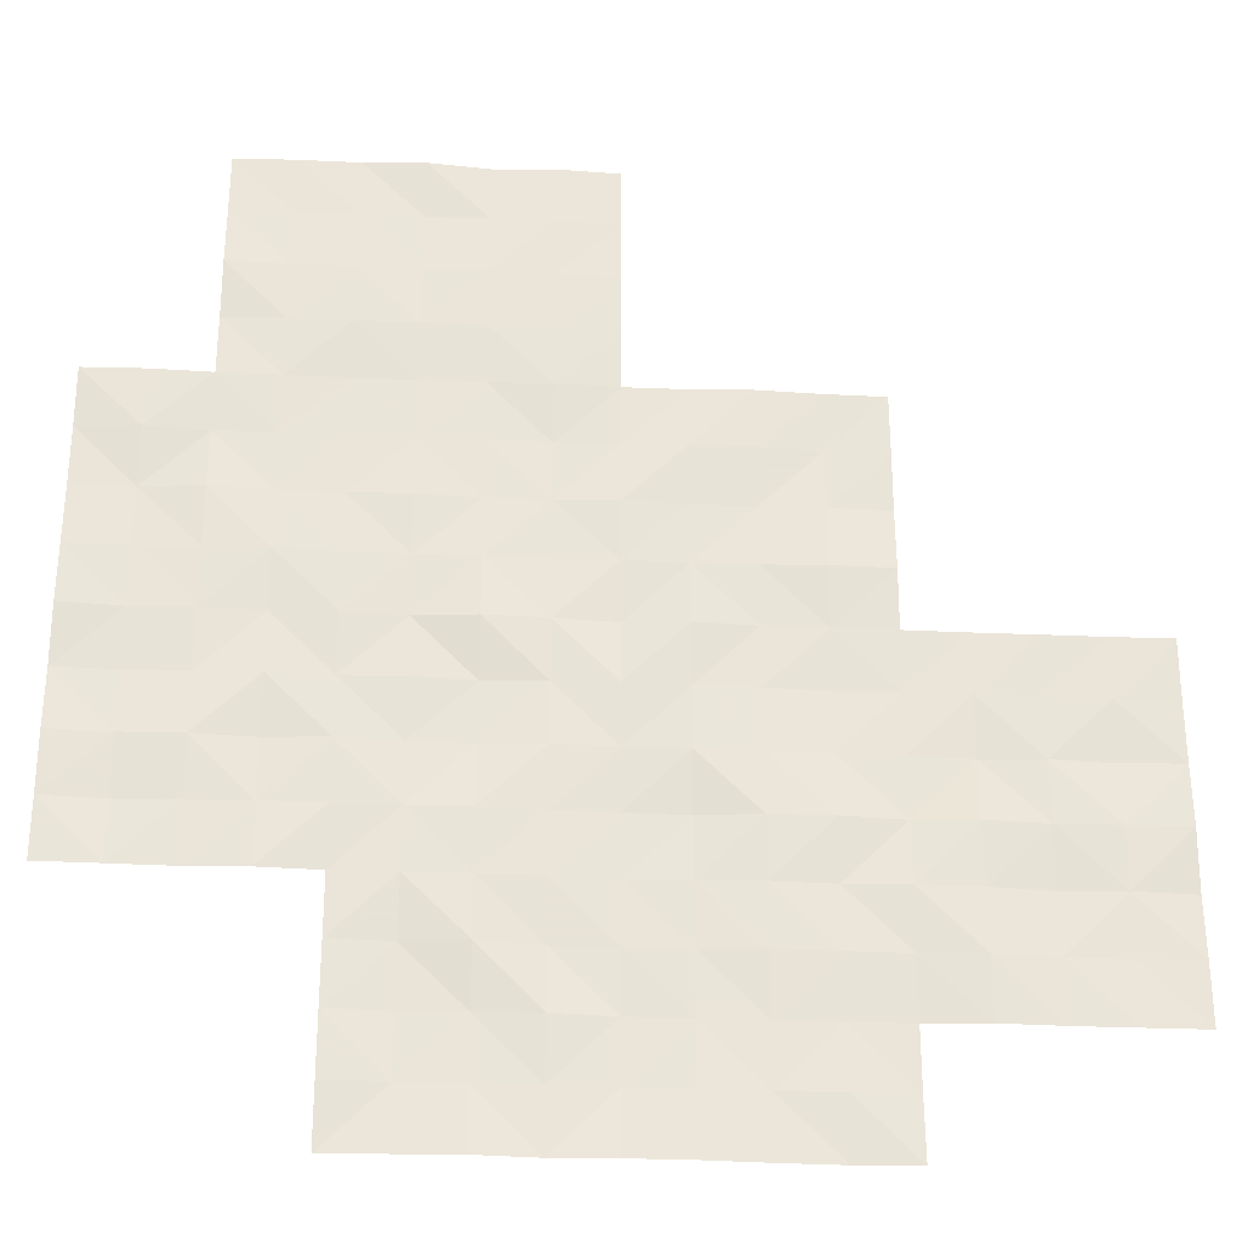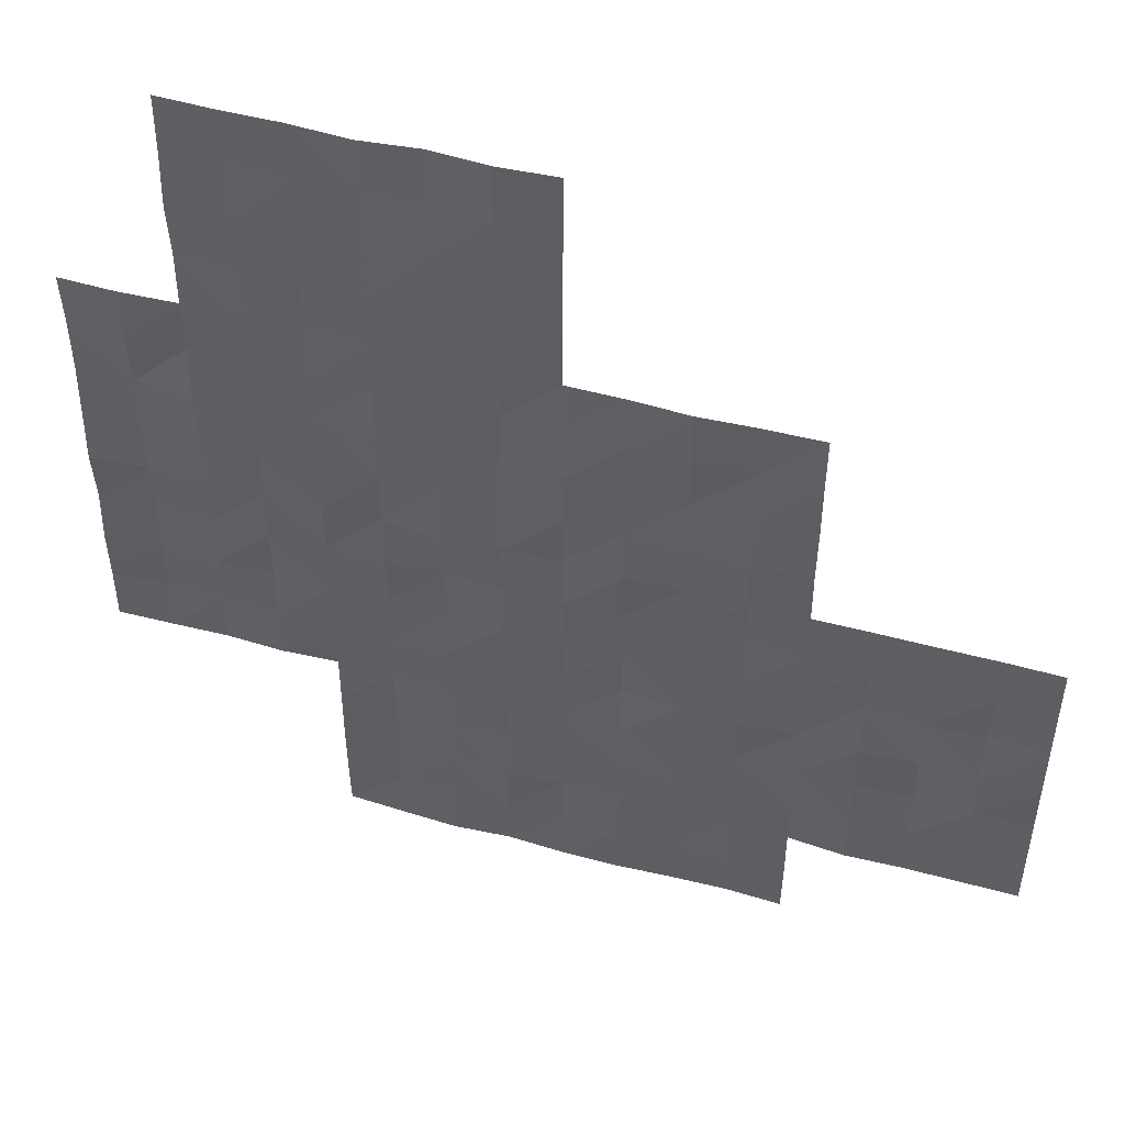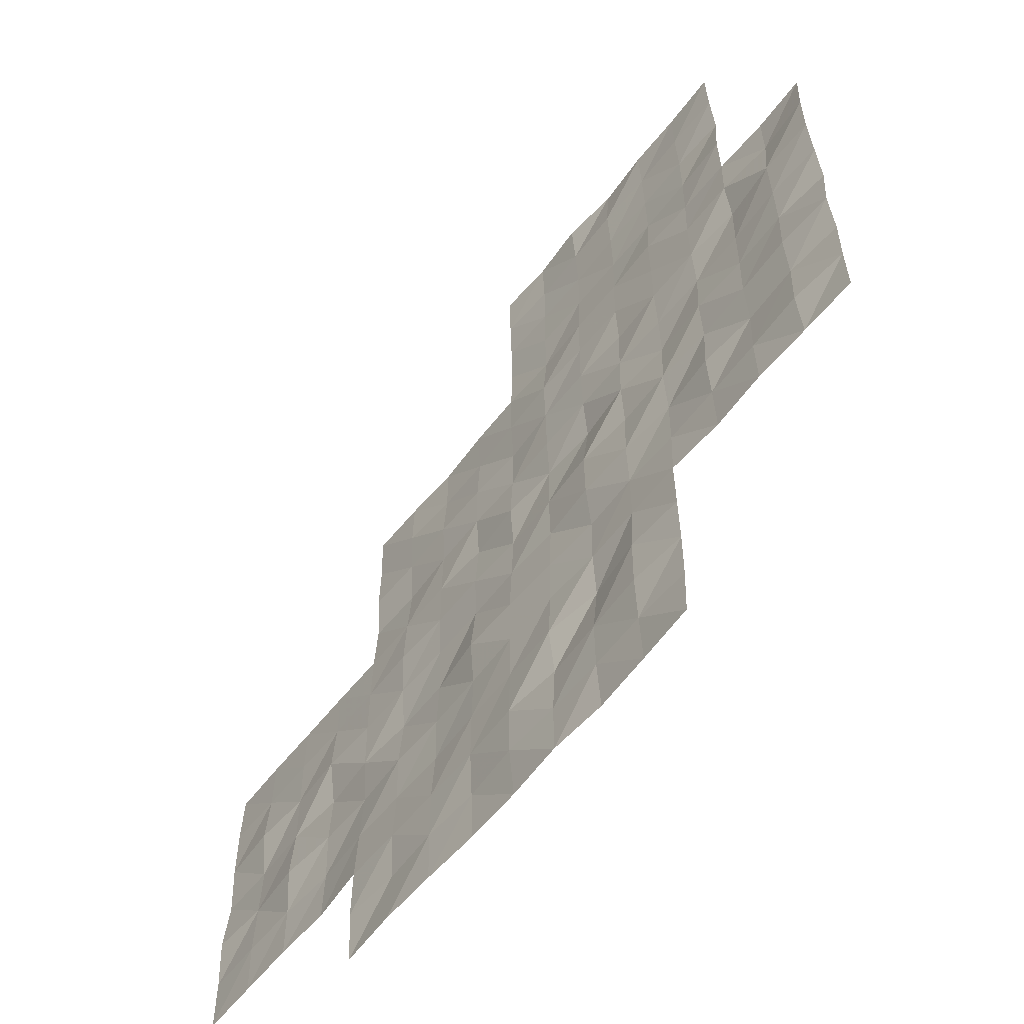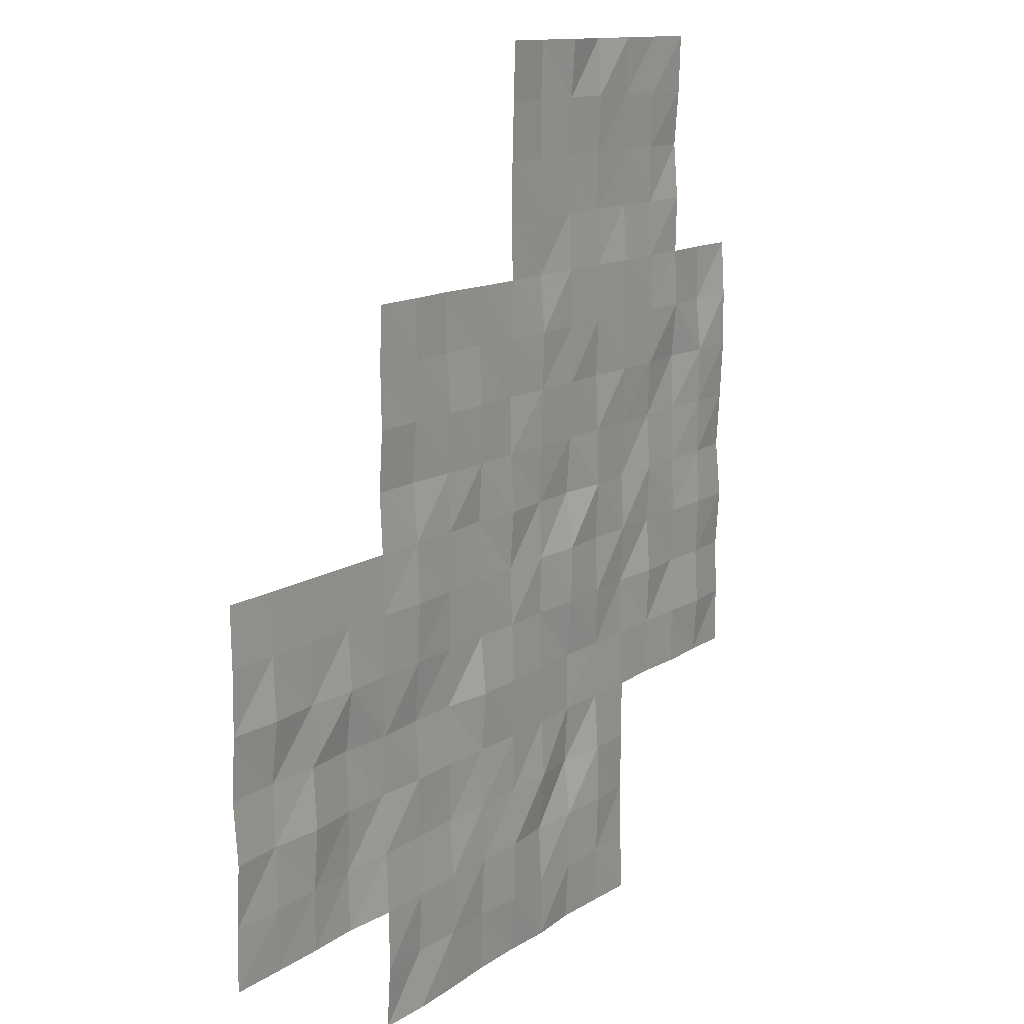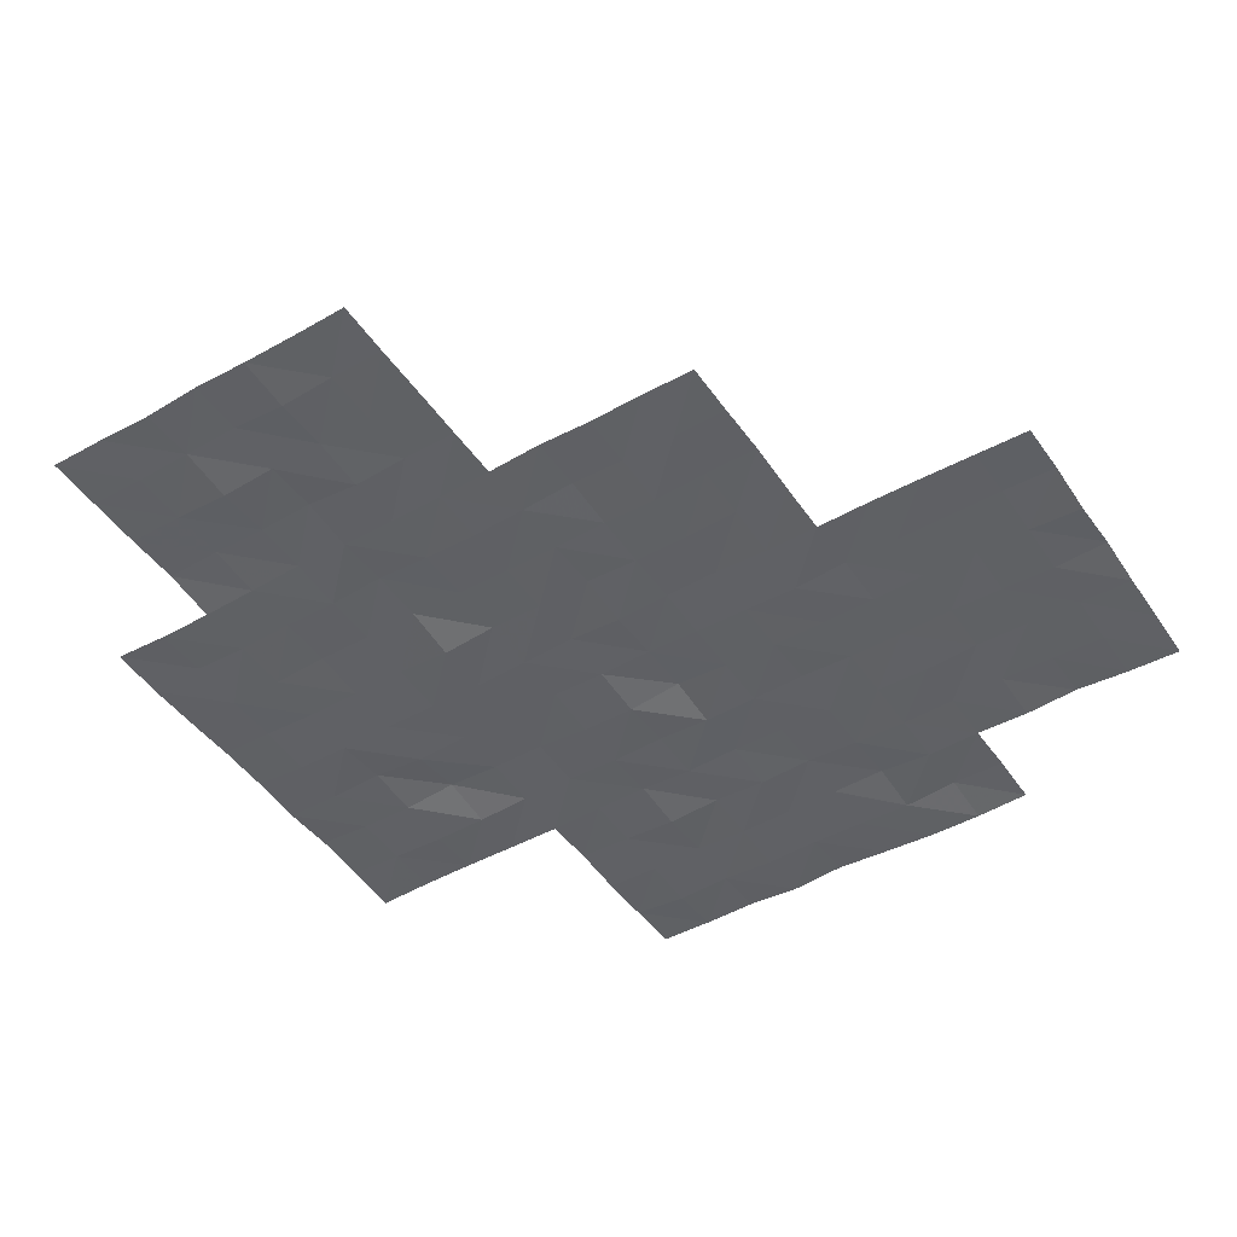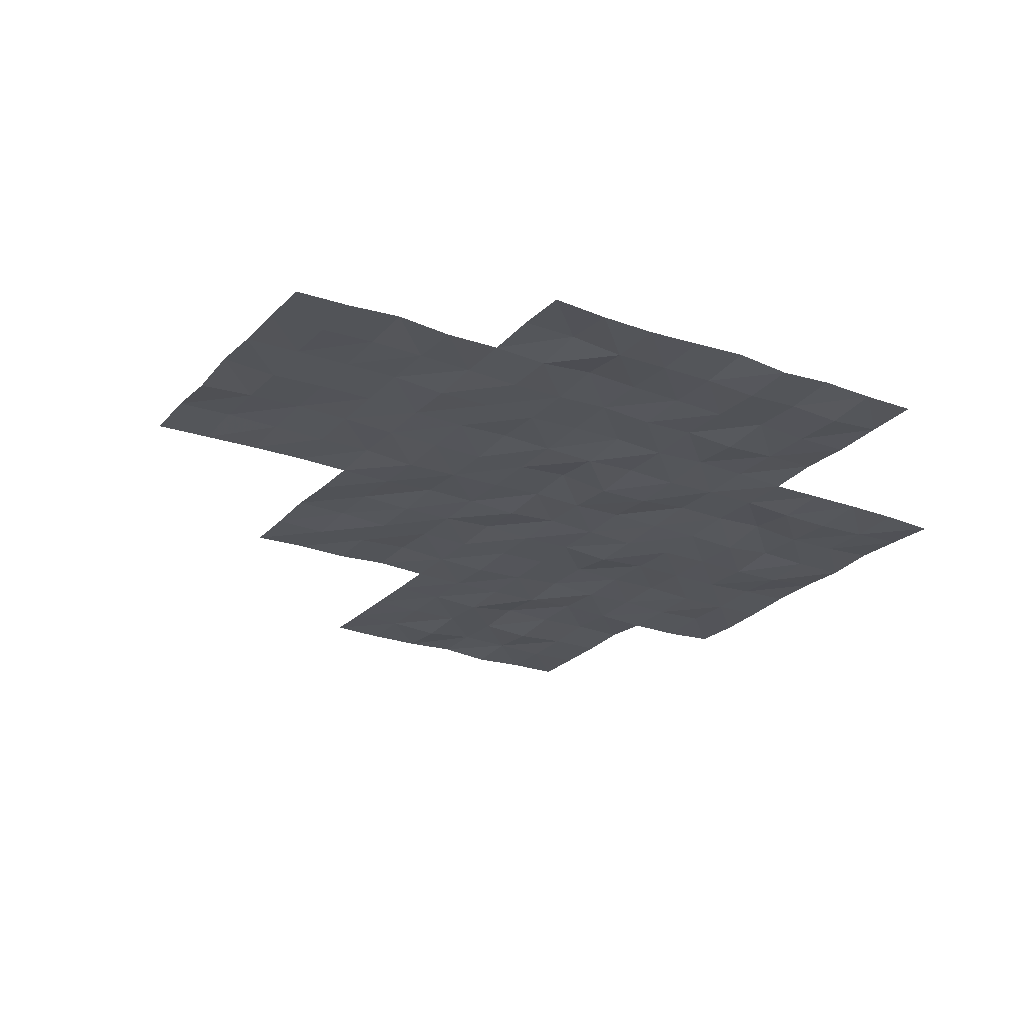
<metadata>
{"format":"obj","ext":"obj","renderer":"f3d","projection":"perspective","resolution":1024,"background":"white","views":[{"elev":-29.4,"azim":176.3,"up":"+Z"},{"elev":49.9,"azim":-163.4,"up":"+Z"},{"elev":-59.3,"azim":51.9,"up":"+Z"},{"elev":11.5,"azim":-59.0,"up":"+Z"},{"elev":-46.5,"azim":-57.4,"up":"+Y"},{"elev":-24.3,"azim":58.5,"up":"+Y"}]}
</metadata>
<code>
o Lake_ripples
v 25.05 -0.2038 -45.05
v 35 -0.2463 -57.5
v 42.5 -0.1358 -55
v 42.5 -0.2343 -50
v 32.5 -0.3043 -60
v 45 -0.2427 -52.5
v 45 -0.1947 -47.5
v 40 -0.2989 -62.5
v 40 -0.2259 -57.5
v 40 -0.1741 -52.5
v 40 -0.2289 -47.5
v 40 -0.2941 -45
v 45 -0.2636 -45
v 35 -0.2299 -52.5
v 30 -0.2163 -62.5
v 30 -0.238 -57.5
v 47.5 -0.2917 -45
v 32.5 -0.225 -55
v 37.5 -0.231 -65
v 37.5 -0.2 -60
v 37.5 -0.221 -55
v 37.5 -0.1676 -50
v 35 -0.28 -62.5
v 30 -0.2101 -55
v 30 -0.2817 -60
v 50 -0.1594 -57.5
v 35 -0.2401 -50
v 35 -0.2202 -55
v 35 -0.1681 -60
v 35 -0.2189 -65
v 50 -0.2803 -52.5
v 40 -0.2366 -50
v 40 -0.2582 -55
v 40 -0.2697 -60
v 40 -0.1735 -65
v 45 -0.263 -50
v 45 -0.1743 -55
v 45 -0.2351 -60
v 45 -0.2774 -65
v 45 -0.2144 -62.5
v 50 -0.2096 -50
v 50 -0.1382 -55
v 50 -0.1817 -60
v 42.5 -0.3096 -45
v 45 -0.1698 -57.5
v 42.5 -0.1834 -60
v 42.5 -0.1537 -65
v 47.5 -0.2174 -50
v 47.5 -0.203 -55
v 47.5 -0.2301 -60
v 47.5 -0.1839 -57.5
v 47.5 -0.1493 -52.5
v 47.5 -0.1567 -47.5
v 42.5 -0.2421 -62.5
v 42.5 -0.2754 -57.5
v 42.5 -0.2574 -52.5
v 42.5 -0.1779 -47.5
v 37.5 -0.2539 -62.5
v 37.5 -0.1945 -57.5
v 37.5 -0.243 -52.5
v 32.5 -0.2186 -62.5
v 32.5 -0.232 -57.5
v 33.75 -0.186 -60
v 40 -0.2632 -61.25
v 43.75 -0.2491 -57.5
v 41.25 -0.189 -57.5
v 42.5 -0.2904 -56.25
v 47.5 -0.2445 -58.75
v 43.75 -0.2264 -50
v 38.75 -0.2255 -60
v 38.75 -0.2269 -50
v 50 -0.248 -56.25
v 50 -0.2759 -51.25
v 45 -0.2263 -61.25
v 43.75 -0.1887 -45
v 40 -0.1754 -56.25
v 40 -0.2395 -51.25
v 35 -0.2259 -61.25
v 35 -0.2048 -51.25
v 48.75 -0.2008 -60
v 42.5 -0.1664 -58.75
v 43.75 -0.306 -62.5
v 41.25 -0.1775 -62.5
v 42.5 -0.1229 -61.25
v 42.5 -0.2321 -63.75
v 45 -0.2397 -51.25
v 30 -0.1815 -58.75
v 48.75 -0.2387 -55
v 46.25 -0.1989 -47.5
v 45 -0.2344 -56.25
v 35 -0.1613 -53.75
v 35 -0.2327 -58.75
v 35 -0.2899 -63.75
v 48.75 -0.1747 -50
v 47.5 -0.2522 -46.25
v 40 -0.213 -48.75
v 40 -0.1958 -53.75
v 40 -0.2741 -58.75
v 40 -0.2832 -63.75
v 43.75 -0.2106 -65
v 47.5 -0.2479 -48.75
v 45 -0.1776 -48.75
v 45 -0.1933 -53.75
v 45 -0.1861 -58.75
v 45 -0.2278 -63.75
v 43.75 -0.2142 -60
v 48.75 -0.2779 -52.5
v 50 -0.215 -53.75
v 50 -0.1914 -58.75
v 46.25 -0.2556 -45
v 43.75 -0.2594 -55
v 33.75 -0.2291 -55
v 38.75 -0.155 -55
v 38.75 -0.1729 -65
v 46.25 -0.2381 -52.5
v 45 -0.2238 -46.25
v 31.25 -0.2302 -55
v 31.25 -0.2105 -60
v 47.5 -0.2655 -51.25
v 36.25 -0.2226 -50
v 36.25 -0.2241 -55
v 36.25 -0.2341 -60
v 36.25 -0.264 -65
v 47.5 -0.1859 -53.75
v 41.25 -0.1902 -50
v 41.25 -0.1786 -55
v 41.25 -0.2379 -60
v 41.25 -0.2324 -65
v 48.75 -0.2357 -57.5
v 46.25 -0.2158 -50
v 46.25 -0.2426 -55
v 46.25 -0.1734 -60
v 41.25 -0.2295 -45
v 46.25 -0.2717 -57.5
v 40 -0.261 -46.25
v 35 -0.2421 -56.25
v 30 -0.2236 -61.25
v 30 -0.2435 -56.25
v 47.5 -0.24 -56.25
v 42.5 -0.2237 -53.75
v 42.5 -0.2481 -51.25
v 41.25 -0.249 -52.5
v 43.75 -0.1878 -52.5
v 42.5 -0.1868 -48.75
v 42.5 -0.227 -46.25
v 41.25 -0.1954 -47.5
v 43.75 -0.2062 -47.5
v 37.5 -0.2568 -63.75
v 37.5 -0.1851 -61.25
v 36.25 -0.2597 -62.5
v 38.75 -0.2547 -62.5
v 37.5 -0.1594 -58.75
v 37.5 -0.2203 -56.25
v 36.25 -0.232 -57.5
v 38.75 -0.2016 -57.5
v 37.5 -0.1983 -53.75
v 37.5 -0.1723 -51.25
v 36.25 -0.2082 -52.5
v 38.75 -0.2305 -52.5
v 32.5 -0.2247 -61.25
v 31.25 -0.2195 -62.5
v 33.75 -0.177 -62.5
v 32.5 -0.228 -58.75
v 32.5 -0.2444 -56.25
v 31.25 -0.3096 -57.5
v 33.75 -0.2981 -57.5
v 33.75 -0.2303 -56.25
v 31.25 -0.2358 -56.25
v 31.25 -0.1767 -58.75
v 33.75 -0.1513 -61.25
v 31.25 -0.246 -61.25
v 38.75 -0.1763 -51.25
v 36.25 -0.2443 -51.25
v 36.25 -0.1388 -53.75
v 38.75 -0.2277 -56.25
v 36.25 -0.2746 -56.25
v 36.25 -0.1486 -58.75
v 41.25 -0.2297 -58.75
v 46.25 -0.196 -56.25
v 48.75 -0.2949 -56.25
v 46.25 -0.1772 -53.75
v 46.25 -0.2566 -51.25
v 41.25 -0.2171 -56.25
v 46.25 -0.2096 -58.75
v 48.75 -0.2958 -58.75
v 48.75 -0.2527 -53.75
v 43.75 -0.2019 -56.25
v 43.75 -0.2638 -63.75
v 43.75 -0.2088 -58.75
v 43.75 -0.2306 -53.75
v 43.75 -0.181 -48.75
v 41.25 -0.2302 -53.75
v 38.75 -0.2018 -63.75
v 38.75 -0.3077 -58.75
v 38.75 -0.2225 -53.75
v 46.25 -0.1974 -48.75
v 41.25 -0.2846 -51.25
v 33.75 -0.1407 -58.75
v 48.75 -0.168 -51.25
v 46.25 -0.2556 -46.25
v 43.75 -0.2365 -51.25
v 43.75 -0.2865 -61.25
v 41.25 -0.2983 -61.25
v 41.25 -0.2337 -63.75
v 36.25 -0.2115 -63.75
v 43.75 -0.2592 -46.25
v 41.25 -0.1906 -46.25
v 41.25 -0.2059 -48.75
v 36.25 -0.2099 -61.25
v 38.75 -0.2442 -61.25
f 64 151 210
f 209 58 150
f 144 125 208
f 207 57 146
f 116 147 206
f 148 123 205
f 85 128 204
f 84 83 203
f 202 40 82
f 201 6 143
f 95 89 200
f 73 107 199
f 198 29 63
f 141 142 197
f 101 130 196
f 195 33 113
f 194 34 70
f 193 35 114
f 140 126 192
f 102 69 191
f 190 37 111
f 189 38 106
f 188 39 100
f 90 65 187
f 108 88 186
f 109 80 185
f 184 50 132
f 183 55 66
f 119 115 182
f 181 49 131
f 72 129 180
f 179 51 134
f 178 46 127
f 177 20 122
f 153 154 176
f 175 9 155
f 156 121 174
f 173 60 158
f 172 10 159
f 160 161 171
f 78 162 170
f 163 118 169
f 168 62 165
f 167 2 166
f 167 62 164
f 18 167 164
f 112 136 167
f 168 16 138
f 24 168 138
f 117 164 168
f 87 118 25
f 16 169 87
f 62 169 165
f 170 61 160
f 63 160 5
f 29 170 63
f 171 15 137
f 118 137 25
f 118 160 171
f 157 159 60
f 22 172 157
f 71 77 172
f 79 158 14
f 27 173 79
f 120 157 173
f 91 121 28
f 158 91 14
f 158 156 174
f 153 155 59
f 21 175 153
f 113 76 175
f 136 154 2
f 121 136 28
f 121 153 176
f 92 122 29
f 154 92 2
f 59 177 154
f 98 127 34
f 9 178 98
f 66 81 178
f 179 45 90
f 131 90 37
f 131 139 179
f 139 129 51
f 88 139 49
f 88 72 180
f 181 37 103
f 115 103 6
f 52 181 115
f 86 115 6
f 36 182 86
f 48 182 130
f 183 9 76
f 126 76 33
f 3 183 126
f 104 132 38
f 45 184 104
f 51 184 134
f 68 80 50
f 129 68 51
f 129 109 185
f 186 49 124
f 107 124 52
f 31 186 107
f 67 65 55
f 111 67 3
f 111 90 187
f 85 100 47
f 54 188 85
f 40 188 82
f 189 46 81
f 55 189 81
f 45 189 65
f 140 111 3
f 56 190 140
f 6 190 143
f 144 69 4
f 57 191 144
f 7 191 147
f 97 126 33
f 142 97 10
f 142 140 192
f 193 19 148
f 151 148 58
f 151 99 193
f 152 70 20
f 155 152 59
f 155 98 194
f 195 21 156
f 60 195 156
f 159 97 195
f 102 130 36
f 7 196 102
f 53 196 89
f 77 142 10
f 32 197 77
f 4 197 125
f 163 63 5
f 166 163 62
f 166 92 198
f 119 107 52
f 48 199 119
f 41 199 94
f 116 89 7
f 110 116 13
f 17 200 110
f 201 56 141
f 4 201 141
f 69 86 201
f 202 54 84
f 106 84 46
f 106 74 202
f 203 8 64
f 127 64 34
f 46 203 127
f 99 128 35
f 8 204 99
f 54 204 83
f 205 30 93
f 150 93 23
f 150 148 205
f 145 147 57
f 75 145 44
f 13 206 75
f 135 146 11
f 133 135 12
f 133 145 207
f 96 125 32
f 11 208 96
f 146 144 208
f 78 150 23
f 122 78 29
f 20 209 122
f 210 58 149
f 70 149 20
f 34 210 70
f 64 8 151
f 209 149 58
f 144 4 125
f 207 145 57
f 116 7 147
f 148 19 123
f 85 47 128
f 84 54 83
f 202 74 40
f 201 86 6
f 95 53 89
f 73 31 107
f 198 92 29
f 141 56 142
f 101 48 130
f 195 97 33
f 194 98 34
f 193 99 35
f 140 3 126
f 102 36 69
f 190 103 37
f 189 104 38
f 188 105 39
f 90 45 65
f 108 42 88
f 109 43 80
f 184 68 50
f 183 67 55
f 119 52 115
f 181 124 49
f 72 26 129
f 179 139 51
f 178 81 46
f 177 152 20
f 153 59 154
f 175 76 9
f 156 21 121
f 173 157 60
f 172 77 10
f 160 61 161
f 78 23 162
f 163 5 118
f 168 164 62
f 167 136 2
f 167 166 62
f 18 112 167
f 112 28 136
f 168 165 16
f 24 117 168
f 117 18 164
f 87 169 118
f 16 165 169
f 62 163 169
f 170 162 61
f 63 170 160
f 29 78 170
f 171 161 15
f 118 171 137
f 118 5 160
f 157 172 159
f 22 71 172
f 71 32 77
f 79 173 158
f 27 120 173
f 120 22 157
f 91 174 121
f 158 174 91
f 158 60 156
f 153 175 155
f 21 113 175
f 113 33 76
f 136 176 154
f 121 176 136
f 121 21 153
f 92 177 122
f 154 177 92
f 59 152 177
f 98 178 127
f 9 66 178
f 66 55 81
f 179 134 45
f 131 179 90
f 131 49 139
f 139 180 129
f 88 180 139
f 88 42 72
f 181 131 37
f 115 181 103
f 52 124 181
f 86 182 115
f 36 130 182
f 48 119 182
f 183 66 9
f 126 183 76
f 3 67 183
f 104 184 132
f 45 134 184
f 51 68 184
f 68 185 80
f 129 185 68
f 129 26 109
f 186 88 49
f 107 186 124
f 31 108 186
f 67 187 65
f 111 187 67
f 111 37 90
f 85 188 100
f 54 82 188
f 40 105 188
f 189 106 46
f 55 65 189
f 45 104 189
f 140 190 111
f 56 143 190
f 6 103 190
f 144 191 69
f 57 147 191
f 7 102 191
f 97 192 126
f 142 192 97
f 142 56 140
f 193 114 19
f 151 193 148
f 151 8 99
f 152 194 70
f 155 194 152
f 155 9 98
f 195 113 21
f 60 159 195
f 159 10 97
f 102 196 130
f 7 89 196
f 53 101 196
f 77 197 142
f 32 125 197
f 4 141 197
f 163 198 63
f 166 198 163
f 166 2 92
f 119 199 107
f 48 94 199
f 41 73 199
f 116 200 89
f 110 200 116
f 17 95 200
f 201 143 56
f 4 69 201
f 69 36 86
f 202 82 54
f 106 202 84
f 106 38 74
f 203 83 8
f 127 203 64
f 46 84 203
f 99 204 128
f 8 83 204
f 54 85 204
f 205 123 30
f 150 205 93
f 150 58 148
f 145 206 147
f 75 206 145
f 13 116 206
f 135 207 146
f 133 207 135
f 133 44 145
f 96 208 125
f 11 146 208
f 146 57 144
f 78 209 150
f 122 209 78
f 20 149 209
f 210 151 58
f 70 210 149
f 34 64 210

</code>
